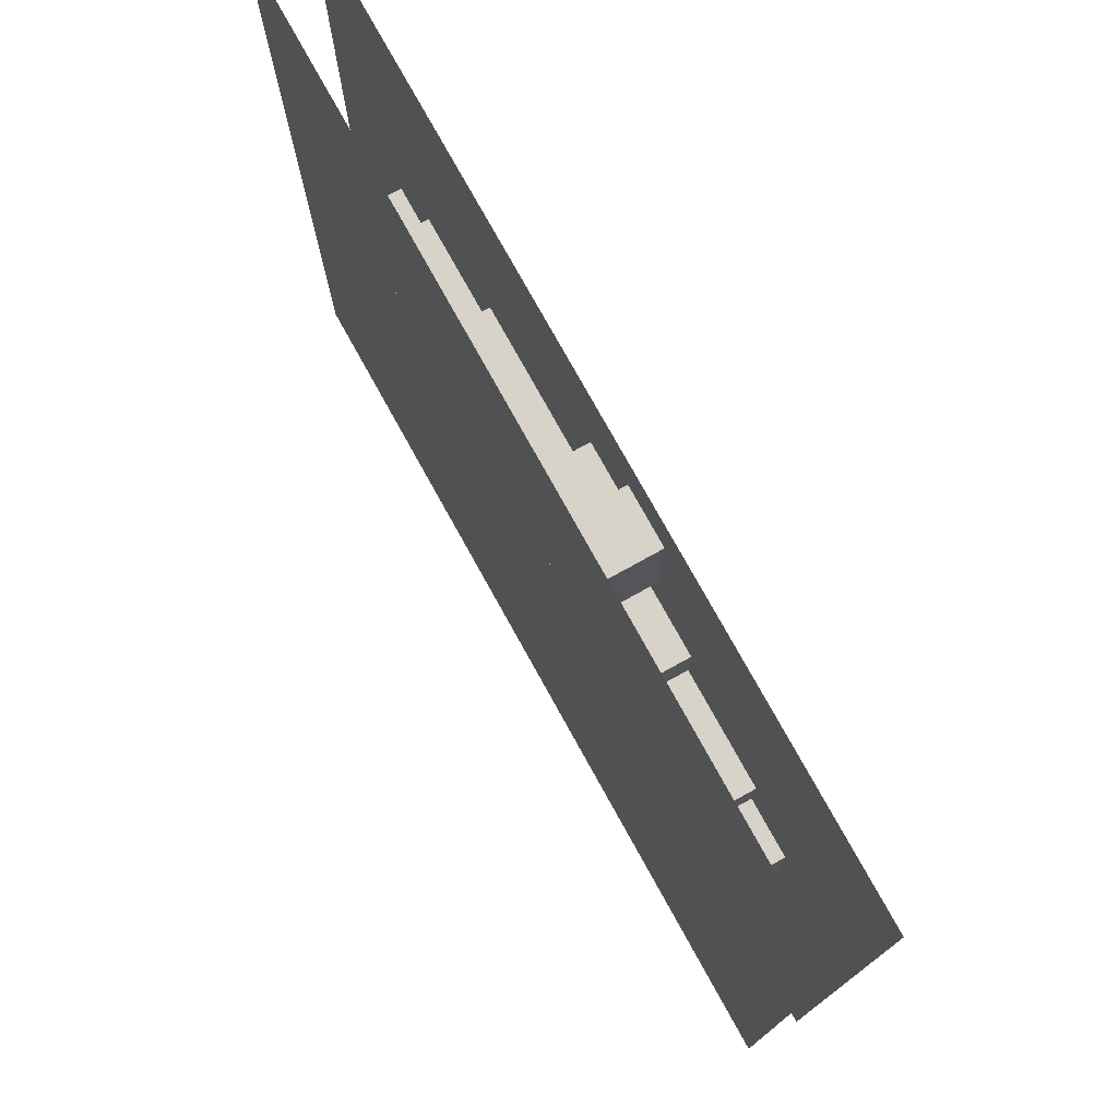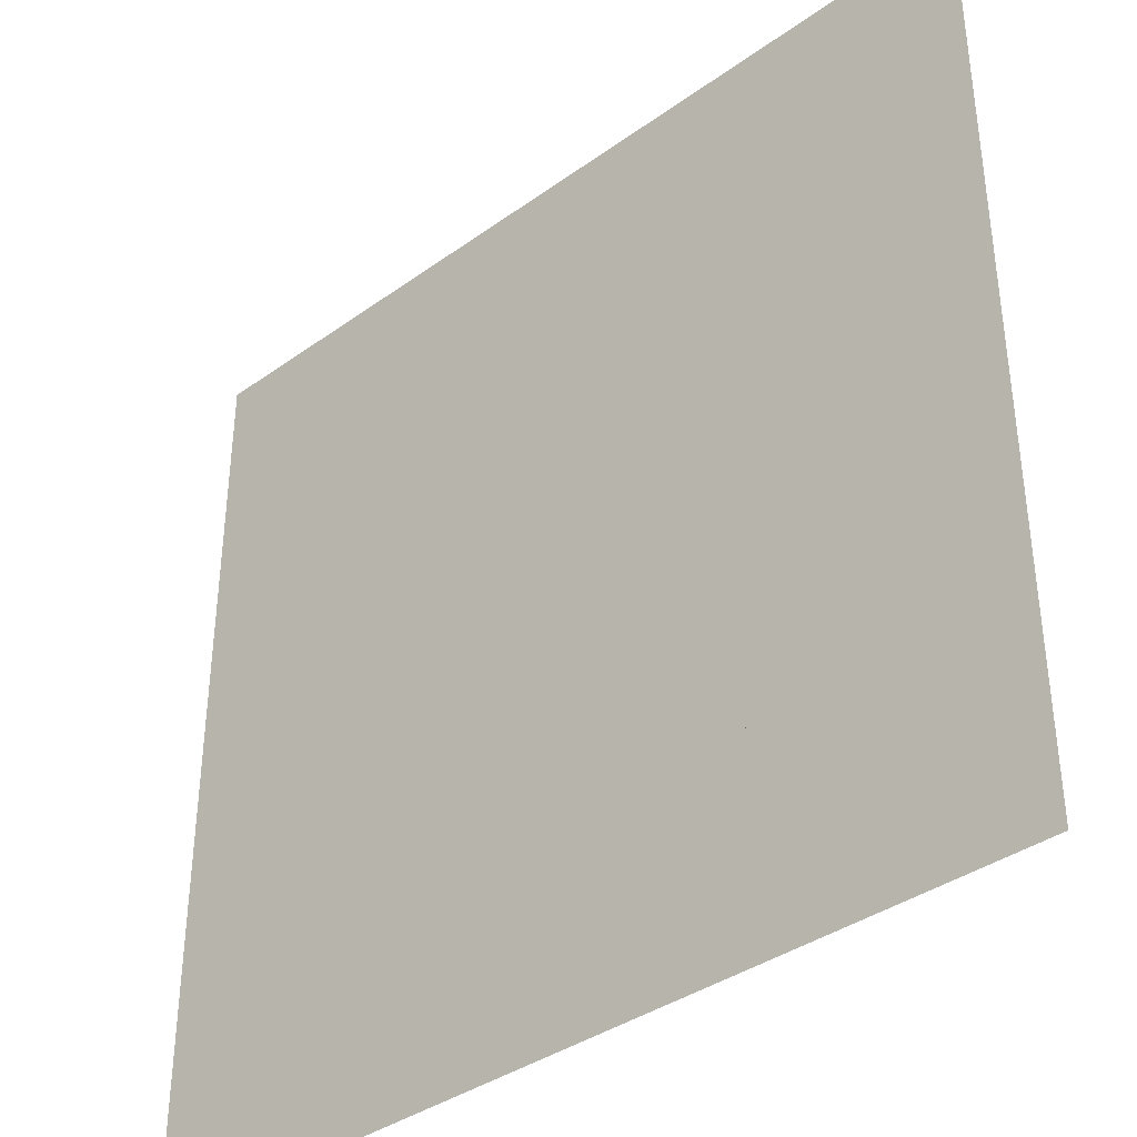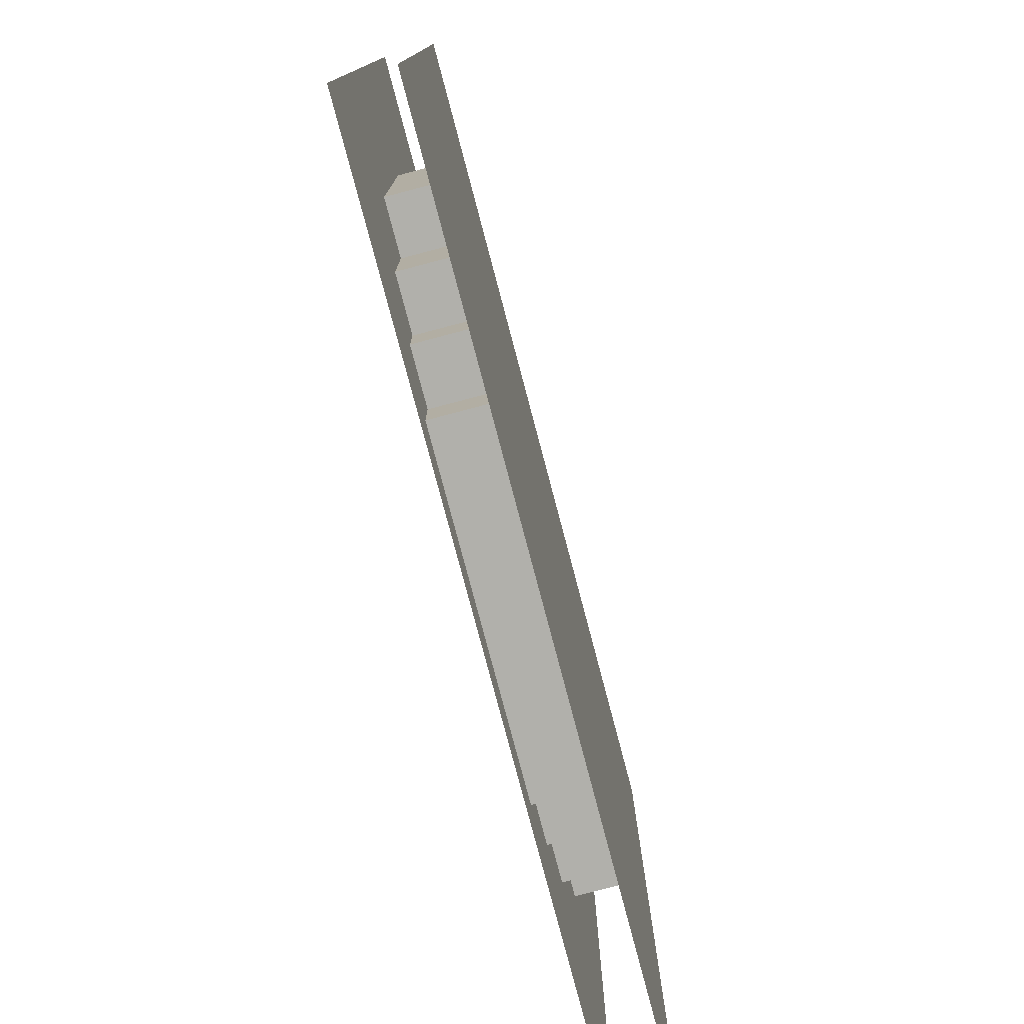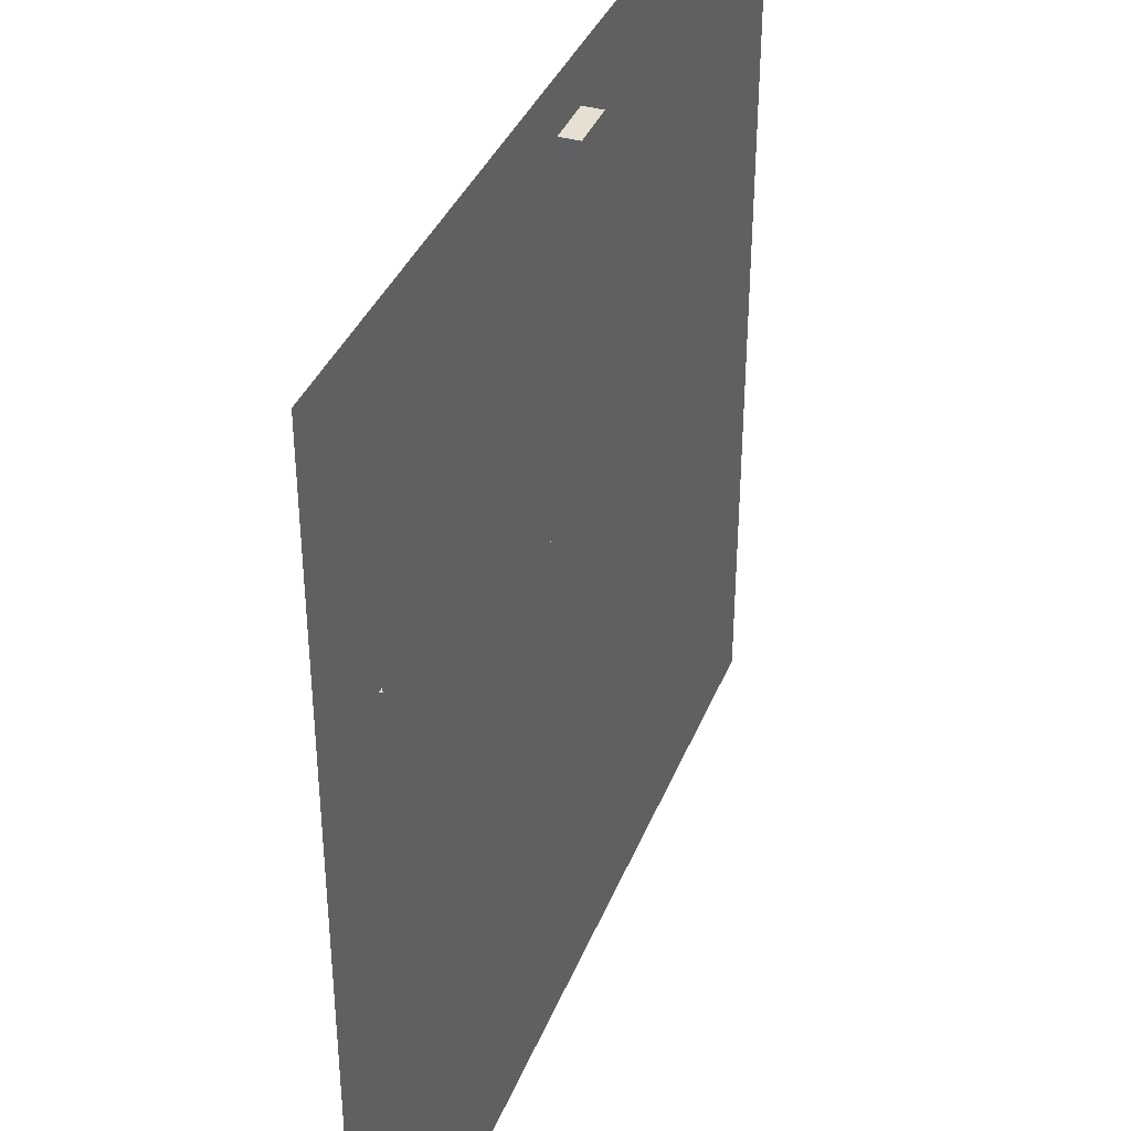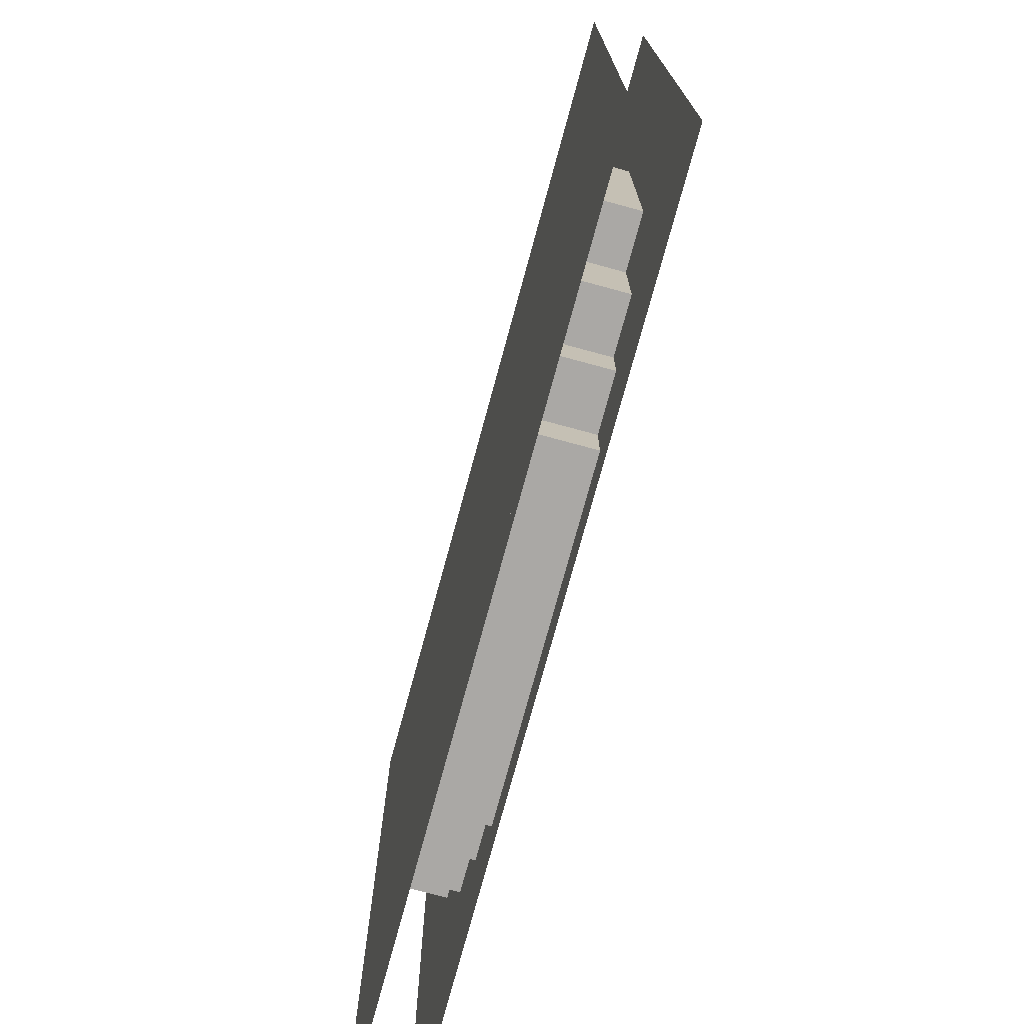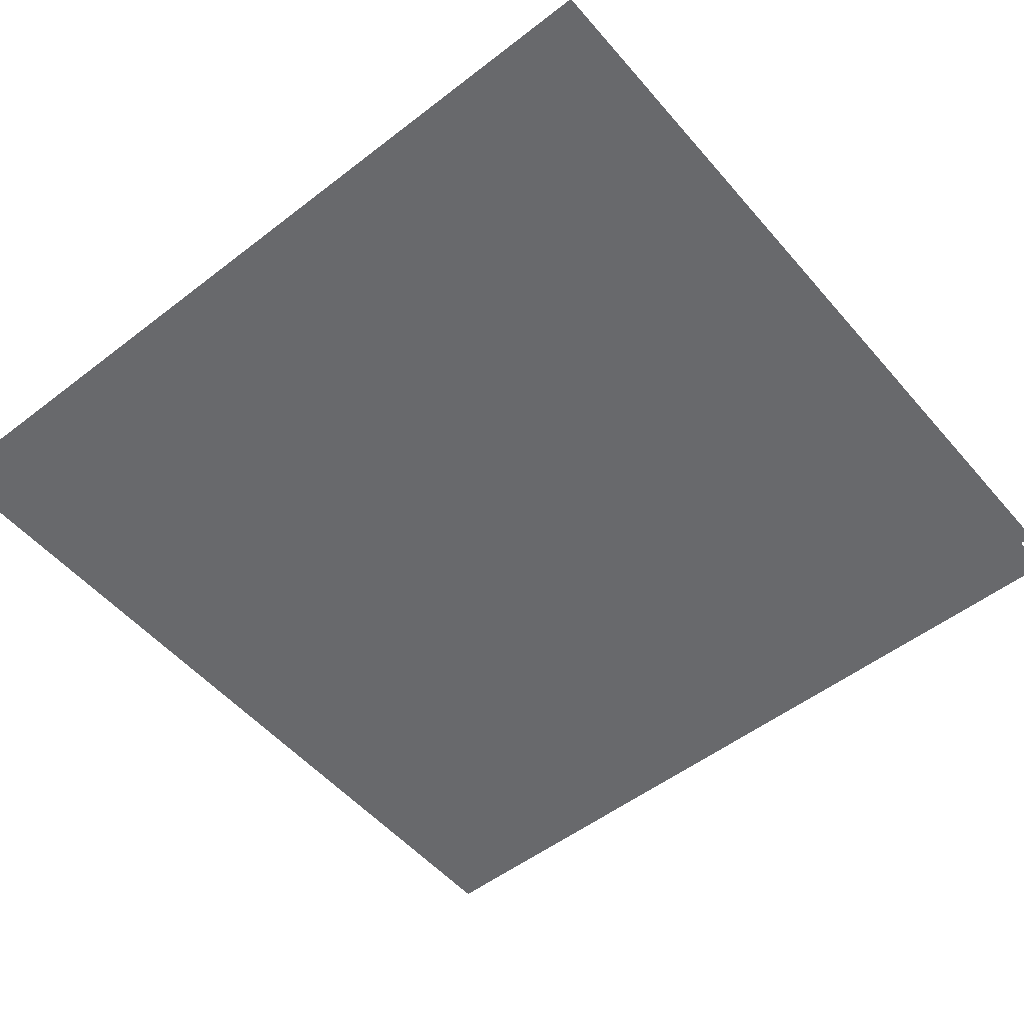
<metadata>
{"format":"obj","ext":"obj","renderer":"f3d","projection":"perspective","resolution":1024,"background":"white","views":[{"elev":76.7,"azim":61.0,"up":"+Y"},{"elev":-37.6,"azim":-137.5,"up":"+Y"},{"elev":-78.5,"azim":-75.2,"up":"+Y"},{"elev":37.6,"azim":-69.6,"up":"+Y"},{"elev":-75.2,"azim":-105.2,"up":"+Y"},{"elev":-52.8,"azim":39.6,"up":"+Z"}]}
</metadata>
<code>
v 1 1 0.4688
v 1 0 0.4688
v 0 0 0.4688
v 0 1 0.4688
v 0 1 0.5312
v 0 0 0.5312
v 1 0 0.5312
v 1 1 0.5312
v 0.5625 0.9375 0.4688
v 0.5625 0.9375 0.5312
v 0.625 0.9375 0.5312
v 0.625 0.9375 0.4688
v 0.5625 0.875 0.4688
v 0.5625 0.875 0.5312
v 0.625 0.8125 0.5312
v 0.625 0.8125 0.4688
v 0.5 0.875 0.4688
v 0.5 0.875 0.5312
v 0.5 0.75 0.4688
v 0.5 0.75 0.5312
v 0.5625 0.8125 0.5312
v 0.5625 0.8125 0.4688
v 0.5625 0.75 0.5312
v 0.5625 0.75 0.4688
v 0.3125 0.75 0.4688
v 0.3125 0.75 0.5312
v 0.6875 0.75 0.5312
v 0.6875 0.75 0.4688
v 0.3125 0.0625 0.4688
v 0.3125 0.0625 0.5312
v 0.6875 0.0625 0.5312
v 0.6875 0.0625 0.4688
v 0.1875 0.6875 0.4688
v 0.1875 0.6875 0.5312
v 0.8125 0.6875 0.5312
v 0.8125 0.6875 0.4688
v 0.1875 0.1875 0.4688
v 0.1875 0.1875 0.5312
v 0.8125 0.1875 0.5312
v 0.8125 0.1875 0.4688
v 0.125 0.625 0.4688
v 0.125 0.625 0.5312
v 0.875 0.625 0.5312
v 0.875 0.625 0.4688
v 0.125 0.3125 0.4688
v 0.125 0.3125 0.5312
v 0.875 0.3125 0.5312
v 0.875 0.3125 0.4688
v 0.25 0.125 0.5312
v 0.25 0.125 0.4688
v 0.75 0.125 0.4688
v 0.75 0.125 0.5312
v 0.25 0.1875 0.4688
v 0.25 0.1875 0.5312
v 0.75 0.1875 0.5312
v 0.75 0.1875 0.4688
f 1 2 3 4
f 5 6 7 8
f 9 10 11 12
f 9 13 14 10
f 11 15 16 12
f 17 18 14 13
f 17 19 20 18
f 21 22 16 15
f 21 23 24 22
f 25 26 27 28
f 25 29 30 26
f 27 31 32 28
f 33 34 35 36
f 33 37 38 34
f 35 39 40 36
f 41 42 43 44
f 41 45 46 42
f 43 47 48 44
f 46 45 48 47
f 38 37 40 39
f 49 50 51 52
f 53 50 49 54
f 55 52 51 56
f 30 29 32 31

</code>
